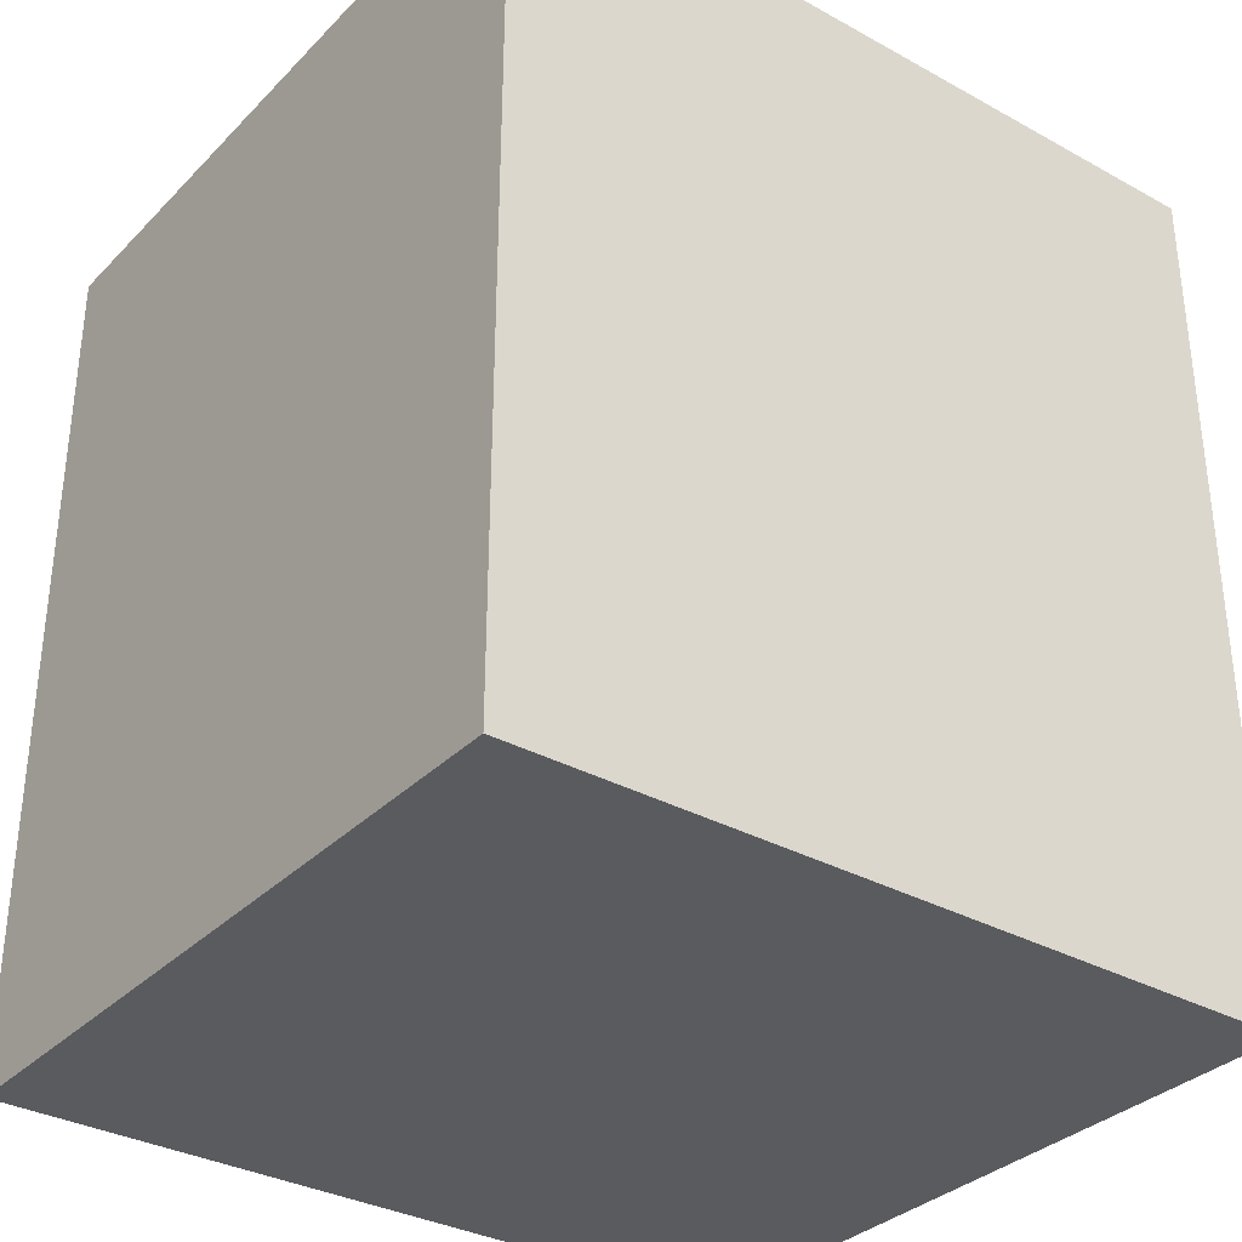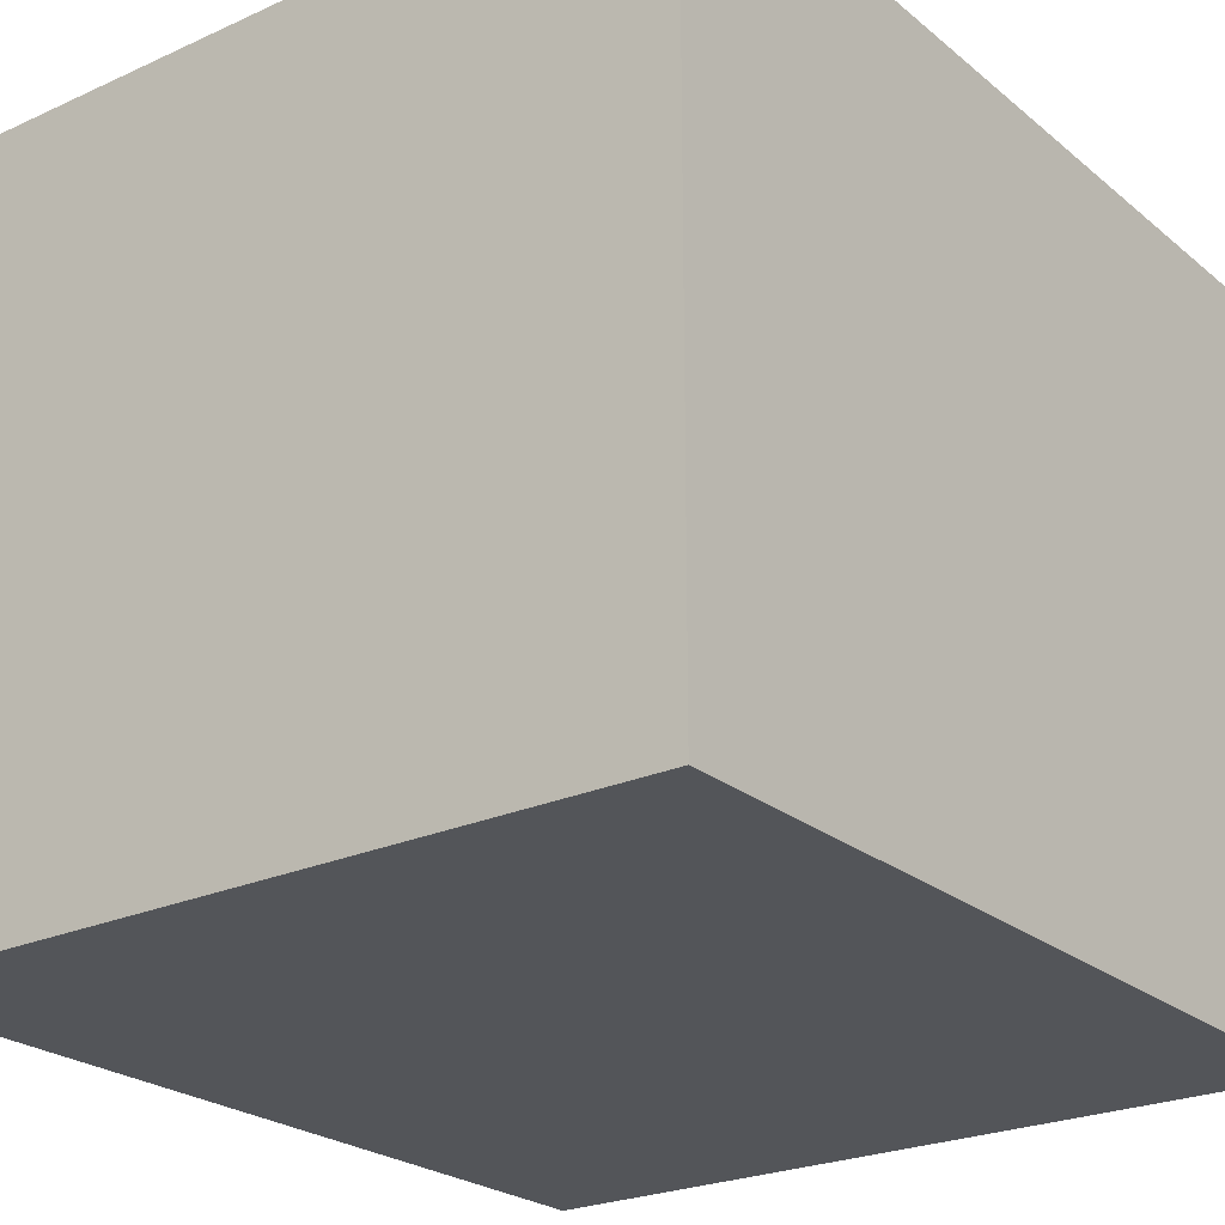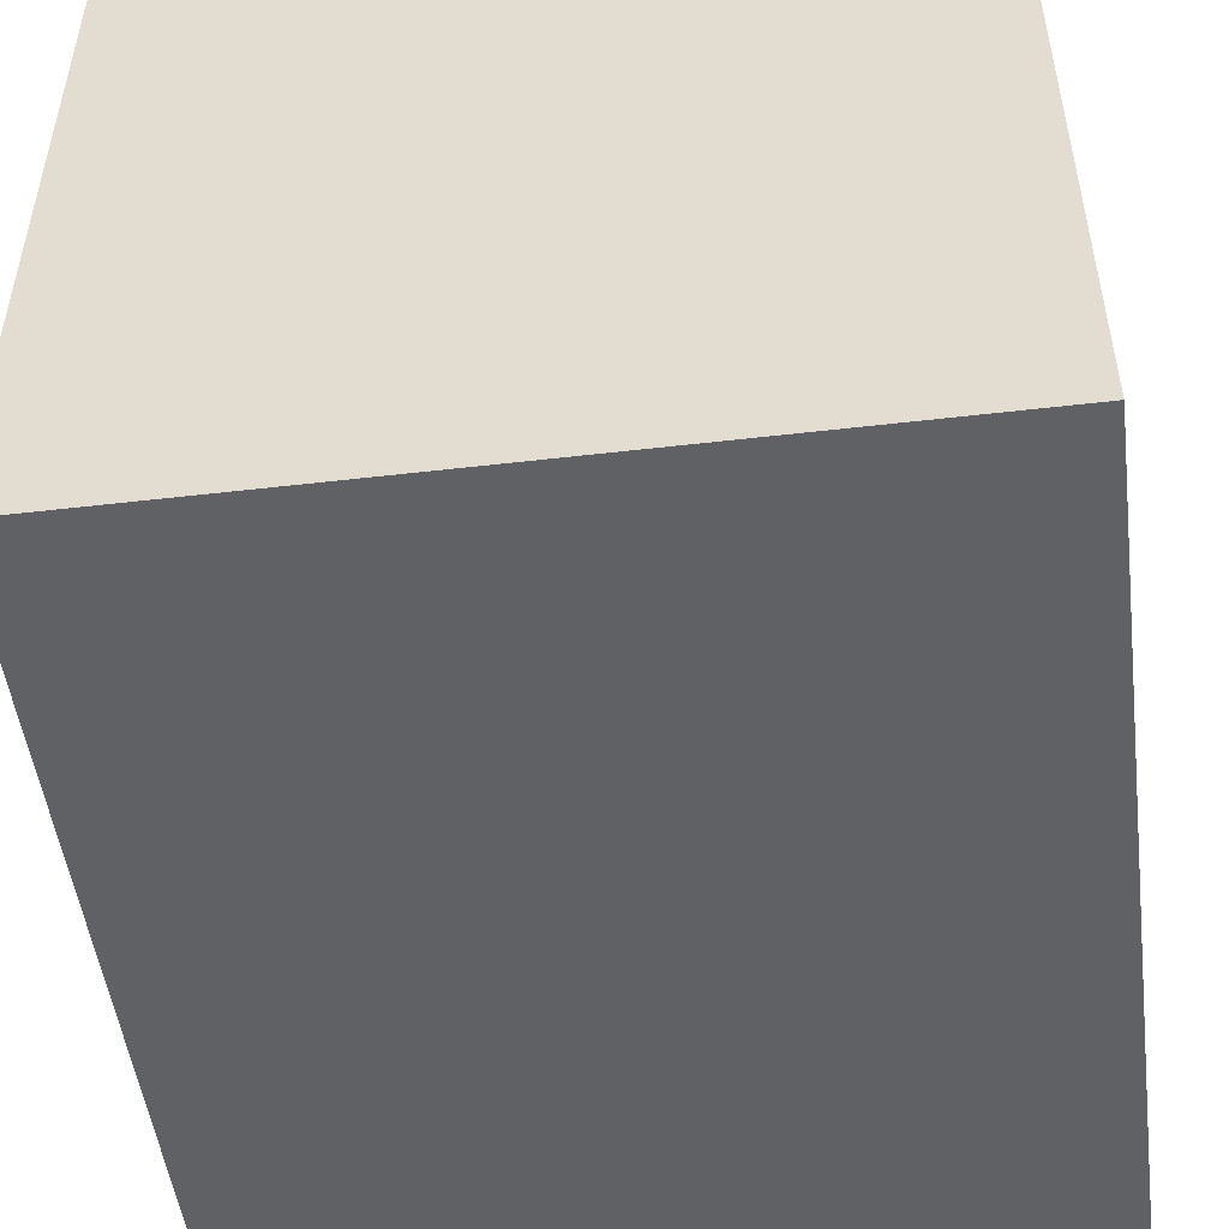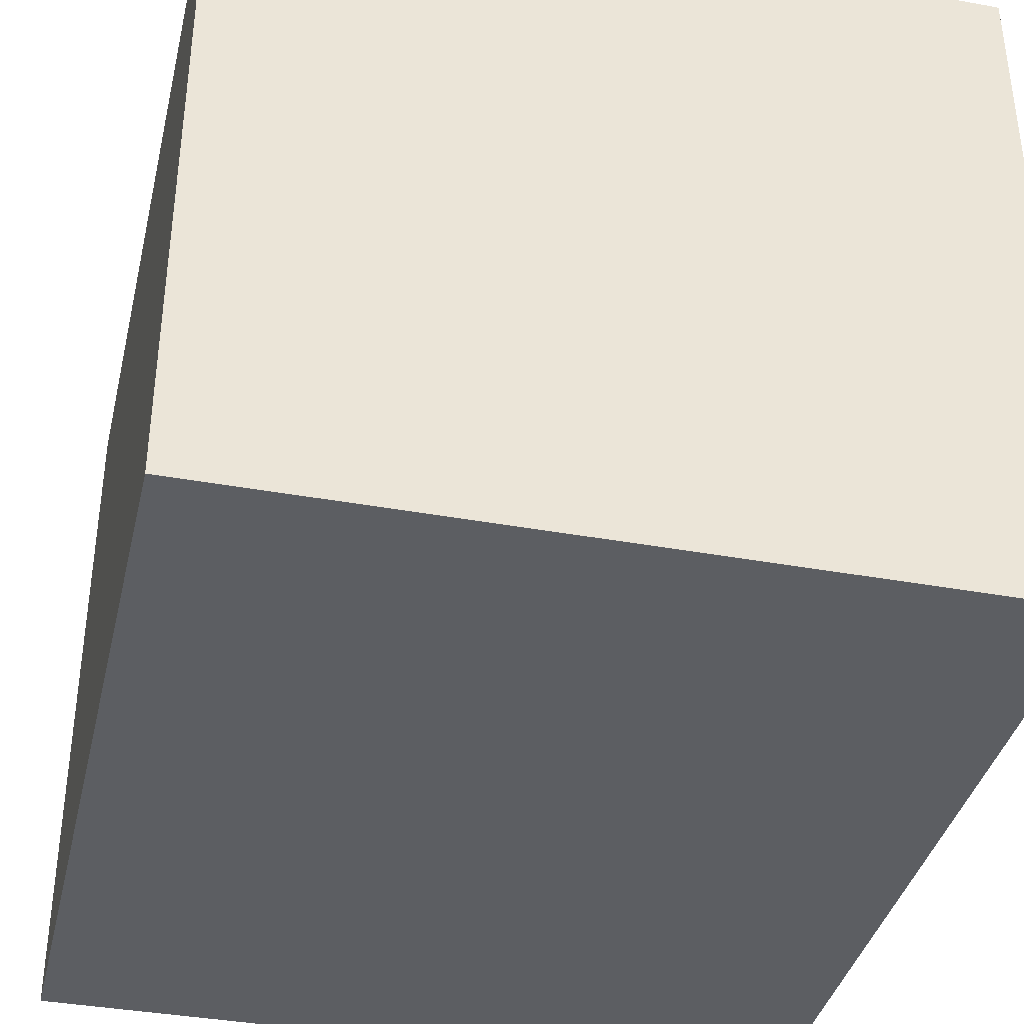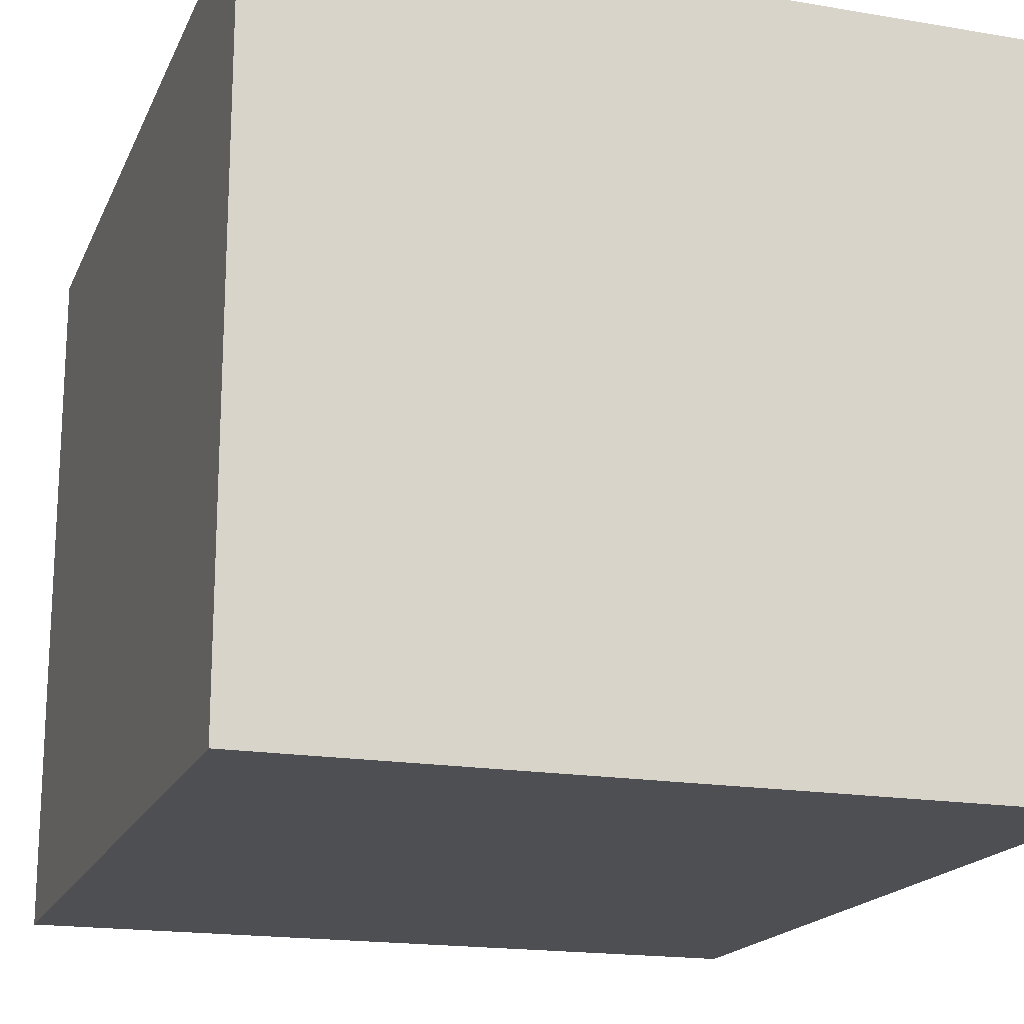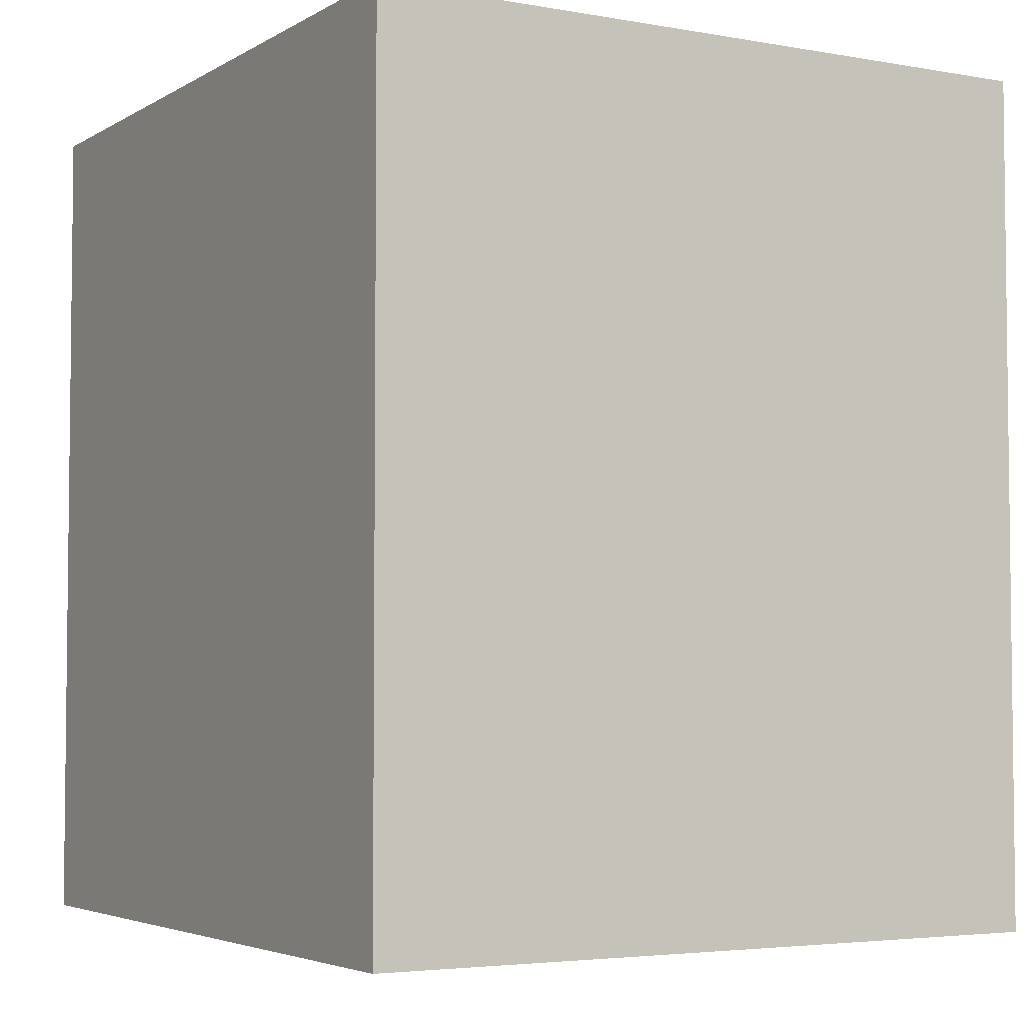
<metadata>
{"format":"obj","ext":"obj","renderer":"f3d","projection":"perspective","resolution":1024,"background":"white","views":[{"elev":-33.5,"azim":143.1,"up":"+Z"},{"elev":-24.1,"azim":-143.0,"up":"+Y"},{"elev":-50.3,"azim":7.3,"up":"+Y"},{"elev":-38.0,"azim":-13.1,"up":"+Y"},{"elev":-18.0,"azim":-18.3,"up":"+Y"},{"elev":-4.1,"azim":-120.1,"up":"+Z"}]}
</metadata>
<code>
g pb_Mesh41288
v 0 0 0
v -16 0 0
v 0 15 0
v -16 15 0
v -16 0 0
v -16 0 -18
v -16 15 0
v -16 15 -18
v -16 0 -18
v 0 0 -18
v -16 15 -18
v 0 15 -18
v 0 0 -18
v 0 0 0
v 0 15 -18
v 0 15 0
v 0 15 0
v -16 15 0
v 0 15 -18
v -16 15 -18
v 0 0 -18
v -16 0 -18
v 0 0 0
v -16 0 0
g pb_Mesh41288_0
f 3 2 1
f 3 4 2
f 7 6 5
f 7 8 6
f 11 10 9
f 11 12 10
f 15 14 13
f 15 16 14
f 19 18 17
f 19 20 18
f 23 22 21
f 23 24 22

</code>
